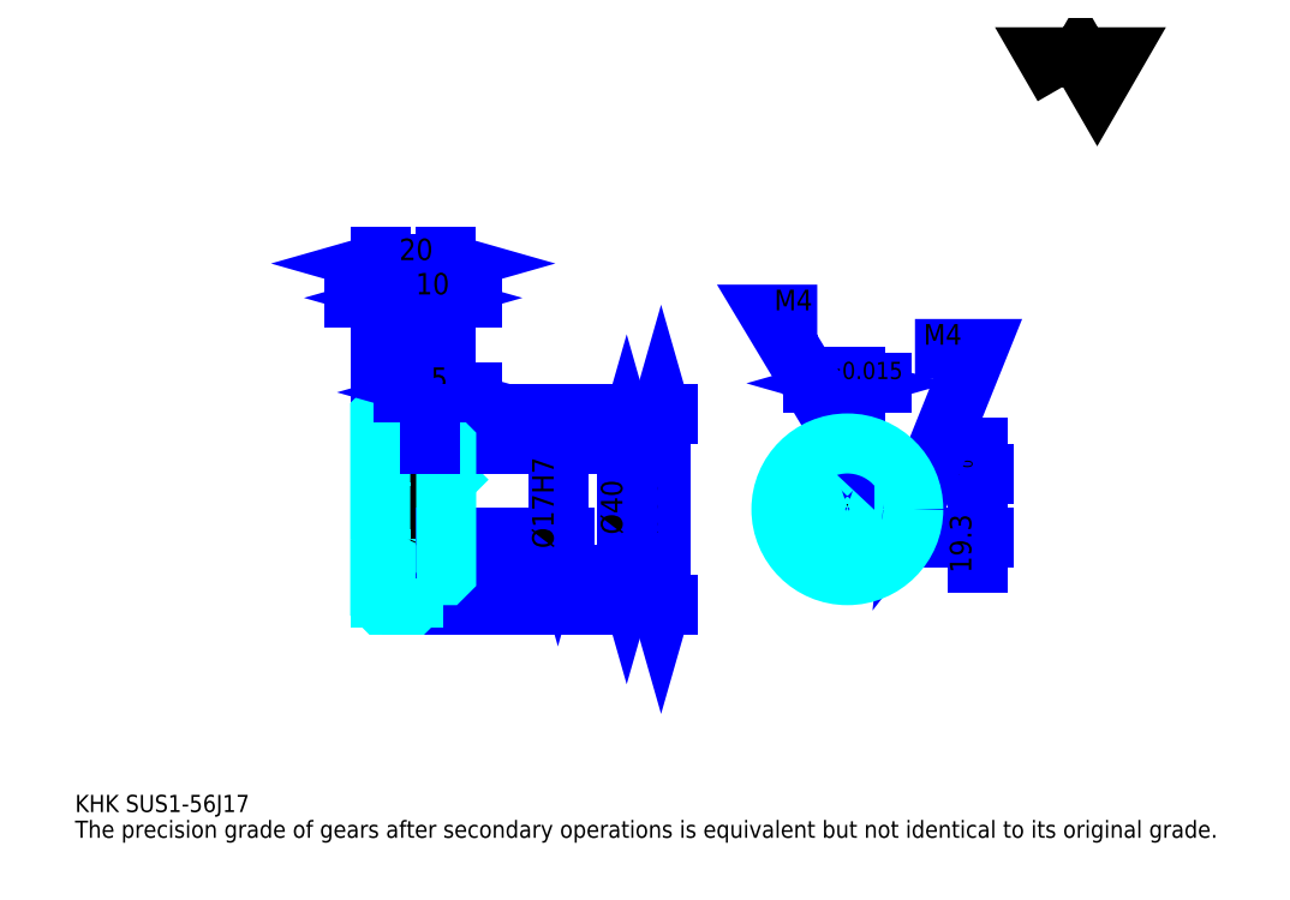
<metadata>
{"format":"dxf","ext":"dxf","renderer":"ezdxf+matplotlib","layout":"modelspace","background":"white","min_lineweight":24,"dpi":150}
</metadata>
<code>
0
SECTION
2
ENTITIES
0
TEXT
8
0
10
13.04
20
14.35
40
5.217
41
1
1
KHK SUS1-56J17
7
KANJI
50
0
51
0
0
TEXT
8
0
10
13.04
20
6.522
40
5.217
41
1
1
The precision grade of gears after secondary operations is equivalent but not identical to its original grade.
7
KANJI
50
0
51
0
0
TEXT
8
0
10
13.04
20
234.8
40
5.87
41
1
1

7
KANJI
50
0
51
0
0
POLYLINE
8
0
66
     1
70
     2
0
VERTEX
8
0
10
313
20
234.8
0
VERTEX
8
0
10
308
20
243.6
0
VERTEX
8
0
10
328.3
20
243.6
0
VERTEX
8
0
10
323.2
20
234.8
0
VERTEX
8
0
10
318.1
20
243.6
0
VERTEX
8
0
10
313
20
234.8
0
SEQEND
0
LINE
8
0
10
190.9
20
135.3
11
190.9
21
77.3
0
POLYLINE
8
0
66
     1
70
     2
0
VERTEX
8
0
10
192.2
20
130.7
0
VERTEX
8
0
10
190.9
20
135.3
0
VERTEX
8
0
10
189.6
20
130.7
0
SEQEND
0
POLYLINE
8
0
66
     1
70
     2
0
VERTEX
8
0
10
189.6
20
81.87
0
VERTEX
8
0
10
190.9
20
77.3
0
VERTEX
8
0
10
192.2
20
81.87
0
SEQEND
0
LINE
8
0
10
125.7
20
135.3
11
192.8
21
135.3
0
LINE
8
0
10
125.7
20
77.3
11
192.8
21
77.3
0
TEXT
8
0
10
189.6
20
98.64
40
6.522
41
1
1
%%c58
7
KANJI
50
90
51
0
0
LINE
8
DASHDOT
10
101.7
20
134.3
11
119.6
21
134.3
0
LINE
8
DASHDOT
10
101.7
20
78.3
11
119.6
21
78.3
0
LINE
8
DASHDOT
10
101.7
20
106.3
11
129.6
21
106.3
0
LINE
8
0
10
115.7
20
134.8
11
115.7
21
135.3
0
LINE
8
0
10
105.7
20
134.8
11
105.7
21
135.3
0
LINE
8
0
10
116.7
20
126.3
11
125.7
21
126.3
0
LINE
8
0
10
116.7
20
86.3
11
125.7
21
86.3
0
LINE
8
0
10
115.2
20
135.3
11
125.7
21
135.3
0
LINE
8
0
10
115.2
20
77.3
11
125.7
21
77.3
0
LINE
8
0
10
105.7
20
133.1
11
115.7
21
133.1
0
LINE
8
0
10
105.7
20
79.55
11
115.7
21
79.55
0
LINE
8
0
10
125.2
20
97.8
11
125.7
21
97.3
0
LINE
8
0
10
125.2
20
114.8
11
125.7
21
115.3
0
LINE
8
0
10
106.2
20
114.8
11
106.2
21
97.8
0
POLYLINE
8
0
66
     1
70
     2
0
VERTEX
8
0
10
105.7
20
97.3
0
VERTEX
8
0
10
106.2
20
97.8
0
VERTEX
8
0
10
125.2
20
97.8
0
VERTEX
8
0
10
125.2
20
114.8
0
VERTEX
8
0
10
106.2
20
114.8
0
VERTEX
8
0
10
105.7
20
115.3
0
SEQEND
0
ARC
8
0
10
116.7
20
127.3
40
1
50
180
51
270
0
ARC
8
0
10
116.7
20
85.3
40
1
50
90
51
180
0
LINE
8
0
10
125.7
20
125.8
11
125.7
21
135.3
0
LINE
8
0
10
123.5
20
170.5
11
97.83
21
170.5
0
POLYLINE
8
0
66
     1
70
     2
0
VERTEX
8
0
10
101.1
20
169.2
0
VERTEX
8
0
10
105.7
20
170.5
0
VERTEX
8
0
10
101.1
20
171.8
0
SEQEND
0
POLYLINE
8
0
66
     1
70
     2
0
VERTEX
8
0
10
120.2
20
171.8
0
VERTEX
8
0
10
115.7
20
170.5
0
VERTEX
8
0
10
120.2
20
169.2
0
SEQEND
0
LINE
8
0
10
115.7
20
135.3
11
115.7
21
172.5
0
TEXT
8
0
10
106.4
20
171.6
40
6.522
41
1
1
10
7
KANJI
50
0
51
0
0
LINE
8
0
10
105.7
20
181
11
125.7
21
181
0
POLYLINE
8
0
66
     1
70
     2
0
VERTEX
8
0
10
110.2
20
182.3
0
VERTEX
8
0
10
105.7
20
181
0
VERTEX
8
0
10
110.2
20
179.7
0
SEQEND
0
POLYLINE
8
0
66
     1
70
     2
0
VERTEX
8
0
10
121.1
20
179.7
0
VERTEX
8
0
10
125.7
20
181
0
VERTEX
8
0
10
121.1
20
182.3
0
SEQEND
0
LINE
8
0
10
105.7
20
135.3
11
105.7
21
182.9
0
LINE
8
0
10
125.7
20
135.3
11
125.7
21
182.9
0
TEXT
8
0
10
111.4
20
182
40
6.522
41
1
1
20
7
KANJI
50
0
51
0
0
LINE
8
0
10
133.5
20
170.5
11
107.8
21
170.5
0
POLYLINE
8
0
66
     1
70
     2
0
VERTEX
8
0
10
111.1
20
169.2
0
VERTEX
8
0
10
115.7
20
170.5
0
VERTEX
8
0
10
111.1
20
171.8
0
SEQEND
0
POLYLINE
8
0
66
     1
70
     2
0
VERTEX
8
0
10
130.2
20
171.8
0
VERTEX
8
0
10
125.7
20
170.5
0
VERTEX
8
0
10
130.2
20
169.2
0
SEQEND
0
TEXT
8
0
10
116.4
20
171.6
40
6.522
41
1
1
10
7
KANJI
50
0
51
0
0
LINE
8
0
10
180.4
20
126.3
11
180.4
21
86.3
0
POLYLINE
8
0
66
     1
70
     2
0
VERTEX
8
0
10
181.7
20
121.7
0
VERTEX
8
0
10
180.4
20
126.3
0
VERTEX
8
0
10
179.1
20
121.7
0
SEQEND
0
POLYLINE
8
0
66
     1
70
     2
0
VERTEX
8
0
10
179.1
20
90.87
0
VERTEX
8
0
10
180.4
20
86.3
0
VERTEX
8
0
10
181.7
20
90.87
0
SEQEND
0
LINE
8
0
10
125.7
20
126.3
11
182.4
21
126.3
0
LINE
8
0
10
125.7
20
86.3
11
182.4
21
86.3
0
TEXT
8
0
10
179.1
20
98.64
40
6.522
41
1
1
%%c40
7
KANJI
50
90
51
0
0
LINE
8
DASHDOT
10
247.4
20
132.8
11
247.4
21
82.39
0
LINE
8
DASHDOT
10
223.5
20
106.3
11
271.3
21
106.3
0
LINE
8
0
10
257.7
20
144.6
11
237.1
21
144.6
0
POLYLINE
8
0
66
     1
70
     2
0
VERTEX
8
0
10
240.3
20
143.3
0
VERTEX
8
0
10
244.9
20
144.6
0
VERTEX
8
0
10
240.3
20
145.9
0
SEQEND
0
POLYLINE
8
0
66
     1
70
     2
0
VERTEX
8
0
10
254.5
20
145.9
0
VERTEX
8
0
10
249.9
20
144.6
0
VERTEX
8
0
10
254.5
20
143.3
0
SEQEND
0
LINE
8
0
10
244.9
20
117.1
11
244.9
21
146.5
0
LINE
8
0
10
249.9
20
117.1
11
249.9
21
146.5
0
TEXT
8
0
10
233.9
20
145.9
40
6.522
41
1
1
5
7
KANJI
50
0
51
0
0
TEXT
8
0
10
240.4
20
145.9
40
5.217
41
1
1
%%p0.015
7
KANJI
50
0
51
0
0
LINE
8
0
10
287
20
89.98
11
287
21
124.9
0
POLYLINE
8
0
66
     1
70
     2
0
VERTEX
8
0
10
285.7
20
121.7
0
VERTEX
8
0
10
287
20
117.1
0
VERTEX
8
0
10
288.3
20
121.7
0
SEQEND
0
POLYLINE
8
0
66
     1
70
     2
0
VERTEX
8
0
10
288.3
20
93.24
0
VERTEX
8
0
10
287
20
97.8
0
VERTEX
8
0
10
285.7
20
93.24
0
SEQEND
0
LINE
8
0
10
249.9
20
117.1
11
288.9
21
117.1
0
LINE
8
0
10
247.4
20
97.8
11
288.9
21
97.8
0
TEXT
8
0
10
285
20
86.93
40
6.522
41
1
1
19.3
7
KANJI
50
90
51
0
0
TEXT
8
0
10
285.4
20
115.2
40
3.261
41
1
1

7
KANJI
50
90
51
0
0
TEXT
8
0
10
281.3
20
115.2
40
3.261
41
1
1
+
7
KANJI
50
90
51
0
0
TEXT
8
0
10
285.4
20
118.8
40
3.261
41
1
1
0
7
KANJI
50
90
51
0
0
TEXT
8
0
10
281.3
20
118.8
40
3.261
41
1
1
0.1
7
KANJI
50
90
51
0
0
ARC
8
0
10
247.4
20
106.3
40
8.5
50
107.1
51
72.9
0
POLYLINE
8
0
66
     1
70
     2
0
VERTEX
8
0
10
249.9
20
114.4
0
VERTEX
8
0
10
249.9
20
117.1
0
VERTEX
8
0
10
244.9
20
117.1
0
VERTEX
8
0
10
244.9
20
114.4
0
SEQEND
0
LINE
8
0
10
105.7
20
117.1
11
125.7
21
117.1
0
POLYLINE
8
DASHDOT
66
     1
70
     2
0
VERTEX
8
DASHDOT
10
120.7
20
130.2
0
VERTEX
8
DASHDOT
10
120.7
20
113.2
0
SEQEND
0
POLYLINE
8
0
66
     1
70
     2
0
VERTEX
8
0
10
122.7
20
126.3
0
VERTEX
8
0
10
122.7
20
117.1
0
SEQEND
0
POLYLINE
8
0
66
     1
70
     2
0
VERTEX
8
0
10
118.7
20
126.3
0
VERTEX
8
0
10
118.7
20
117.1
0
SEQEND
0
POLYLINE
8
0
66
     1
70
     2
0
VERTEX
8
0
10
122.3
20
126.3
0
VERTEX
8
0
10
122.3
20
117.1
0
SEQEND
0
POLYLINE
8
0
66
     1
70
     2
0
VERTEX
8
0
10
119
20
126.3
0
VERTEX
8
0
10
119
20
117.1
0
SEQEND
0
POLYLINE
8
0
66
     1
70
     2
0
VERTEX
8
0
10
245.4
20
117.1
0
VERTEX
8
0
10
245.4
20
126.2
0
SEQEND
0
POLYLINE
8
0
66
     1
70
     2
0
VERTEX
8
0
10
249.4
20
117.1
0
VERTEX
8
0
10
249.4
20
126.2
0
SEQEND
0
POLYLINE
8
0
66
     1
70
     2
0
VERTEX
8
0
10
245.8
20
117.1
0
VERTEX
8
0
10
245.8
20
126.2
0
SEQEND
0
POLYLINE
8
0
66
     1
70
     2
0
VERTEX
8
0
10
249
20
117.1
0
VERTEX
8
0
10
249
20
126.2
0
SEQEND
0
POLYLINE
8
0
66
     1
70
     2
0
VERTEX
8
0
10
247.4
20
126.3
0
VERTEX
8
0
10
223.9
20
165.4
0
VERTEX
8
0
10
238.3
20
165.4
0
SEQEND
0
POLYLINE
8
0
66
     1
70
     2
0
VERTEX
8
0
10
243.9
20
129.5
0
VERTEX
8
0
10
247.4
20
126.3
0
VERTEX
8
0
10
246.2
20
130.9
0
SEQEND
0
TEXT
8
0
10
225.2
20
166.7
40
6.261
41
1
1
M4
7
KANJI
50
0
51
0
0
CIRCLE
8
0
10
120.7
20
106.3
40
2
0
CIRCLE
8
0
10
120.7
20
106.3
40
1.62
0
POLYLINE
8
DASHDOT
66
     1
70
     2
0
VERTEX
8
DASHDOT
10
114.7
20
106.3
0
VERTEX
8
DASHDOT
10
126.6
20
106.3
0
SEQEND
0
POLYLINE
8
DASHDOT
66
     1
70
     2
0
VERTEX
8
DASHDOT
10
120.7
20
100.4
0
VERTEX
8
DASHDOT
10
120.7
20
112.2
0
SEQEND
0
LINE
8
DASHDOT
10
120.7
20
126.3
11
120.7
21
106.3
0
LINE
8
0
10
120.7
20
126.3
11
120.7
21
135.3
0
POLYLINE
8
0
66
     1
70
     2
0
VERTEX
8
0
10
255.7
20
108.3
0
VERTEX
8
0
10
267.3
20
108.3
0
SEQEND
0
POLYLINE
8
0
66
     1
70
     2
0
VERTEX
8
0
10
255.7
20
104.3
0
VERTEX
8
0
10
267.3
20
104.3
0
SEQEND
0
POLYLINE
8
0
66
     1
70
     2
0
VERTEX
8
0
10
255.7
20
107.9
0
VERTEX
8
0
10
267.3
20
107.9
0
SEQEND
0
POLYLINE
8
0
66
     1
70
     2
0
VERTEX
8
0
10
255.7
20
104.7
0
VERTEX
8
0
10
267.3
20
104.7
0
SEQEND
0
POLYLINE
8
0
66
     1
70
     2
0
VERTEX
8
0
10
267.4
20
106.3
0
VERTEX
8
0
10
287
20
155
0
VERTEX
8
0
10
267.9
20
155
0
SEQEND
0
POLYLINE
8
0
66
     1
70
     2
0
VERTEX
8
0
10
267.9
20
111
0
VERTEX
8
0
10
267.4
20
106.3
0
VERTEX
8
0
10
270.3
20
110.1
0
SEQEND
0
TEXT
8
0
10
270.5
20
156.3
40
6.261
41
1
1
M4
7
KANJI
50
0
51
0
0
LINE
8
0
10
159.6
20
114.8
11
159.6
21
97.8
0
POLYLINE
8
0
66
     1
70
     2
0
VERTEX
8
0
10
158.3
20
102.4
0
VERTEX
8
0
10
159.6
20
97.8
0
VERTEX
8
0
10
160.9
20
102.4
0
SEQEND
0
LINE
8
0
10
125.7
20
97.8
11
161.5
21
97.8
0
TEXT
8
0
10
158.3
20
94.4
40
6.522
41
1
1
%%c17H7
7
KANJI
50
90
51
0
0
POLYLINE
8
0
66
     1
70
     2
0
VERTEX
8
0
10
105.7
20
97.3
0
VERTEX
8
0
10
105.7
20
77.8
0
VERTEX
8
0
10
106.2
20
77.3
0
VERTEX
8
0
10
115.2
20
77.3
0
VERTEX
8
0
10
115.7
20
77.8
0
VERTEX
8
0
10
115.7
20
85.3
0
SEQEND
0
POLYLINE
8
0
66
     1
70
     2
0
VERTEX
8
0
10
116.7
20
86.3
0
VERTEX
8
0
10
125.2
20
86.3
0
VERTEX
8
0
10
125.7
20
86.8
0
VERTEX
8
0
10
125.7
20
125.8
0
VERTEX
8
0
10
125.2
20
126.3
0
VERTEX
8
0
10
116.7
20
126.3
0
SEQEND
0
POLYLINE
8
0
66
     1
70
     2
0
VERTEX
8
0
10
115.7
20
127.3
0
VERTEX
8
0
10
115.7
20
134.8
0
VERTEX
8
0
10
115.2
20
135.3
0
VERTEX
8
0
10
106.2
20
135.3
0
VERTEX
8
0
10
105.7
20
134.8
0
VERTEX
8
0
10
105.7
20
97.3
0
SEQEND
0
CIRCLE
8
0
10
247.4
20
106.3
40
20
0
LINE
8
0
10
133.5
20
141.8
11
112.8
21
141.8
0
POLYLINE
8
0
66
     1
70
     2
0
VERTEX
8
0
10
116.1
20
140.5
0
VERTEX
8
0
10
120.7
20
141.8
0
VERTEX
8
0
10
116.1
20
143.1
0
SEQEND
0
POLYLINE
8
0
66
     1
70
     2
0
VERTEX
8
0
10
130.2
20
143.1
0
VERTEX
8
0
10
125.7
20
141.8
0
VERTEX
8
0
10
130.2
20
140.5
0
SEQEND
0
LINE
8
0
10
120.7
20
135.3
11
120.7
21
143.8
0
TEXT
8
0
10
121
20
142.9
40
6.522
41
1
1
5
7
KANJI
50
0
51
0
0
LINE
8
0
10
120.7
20
126.3
11
120.7
21
135.3
0
ENDSEC
0
EOF

</code>
